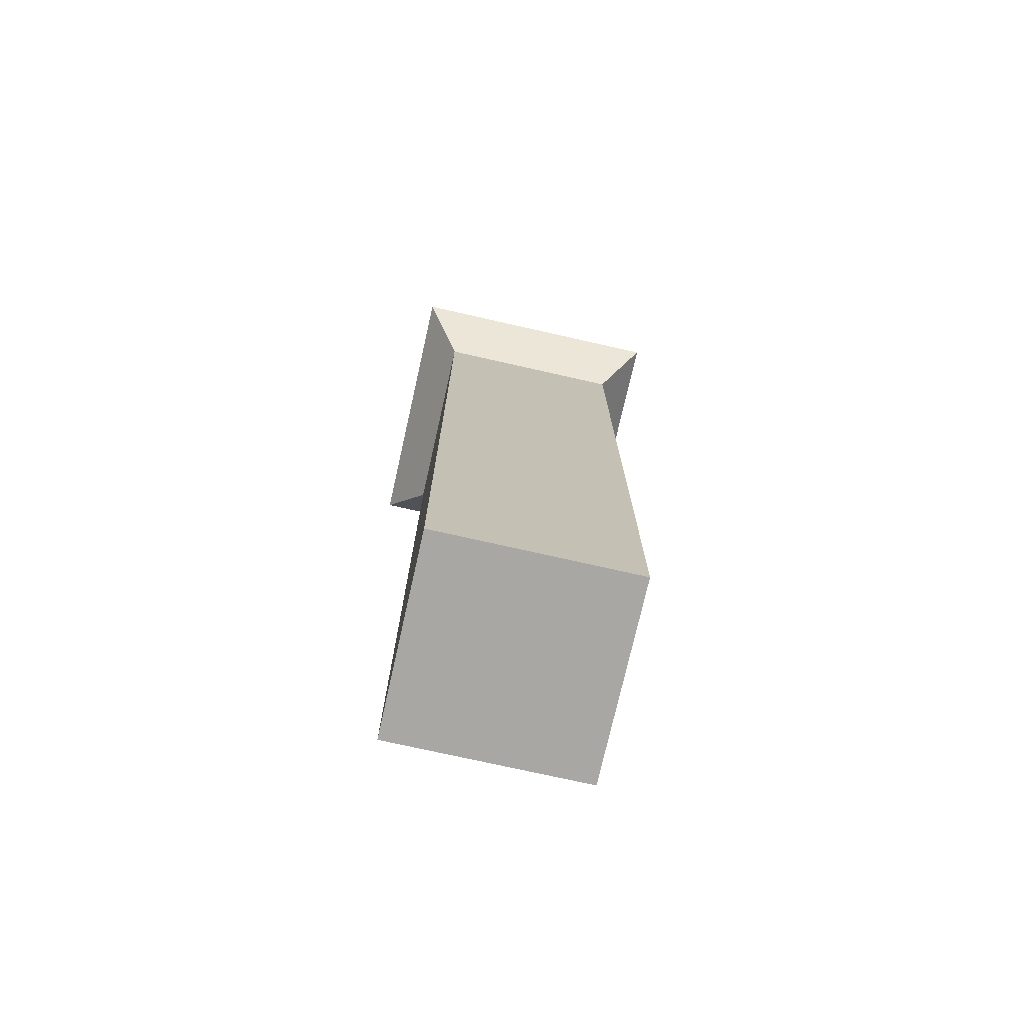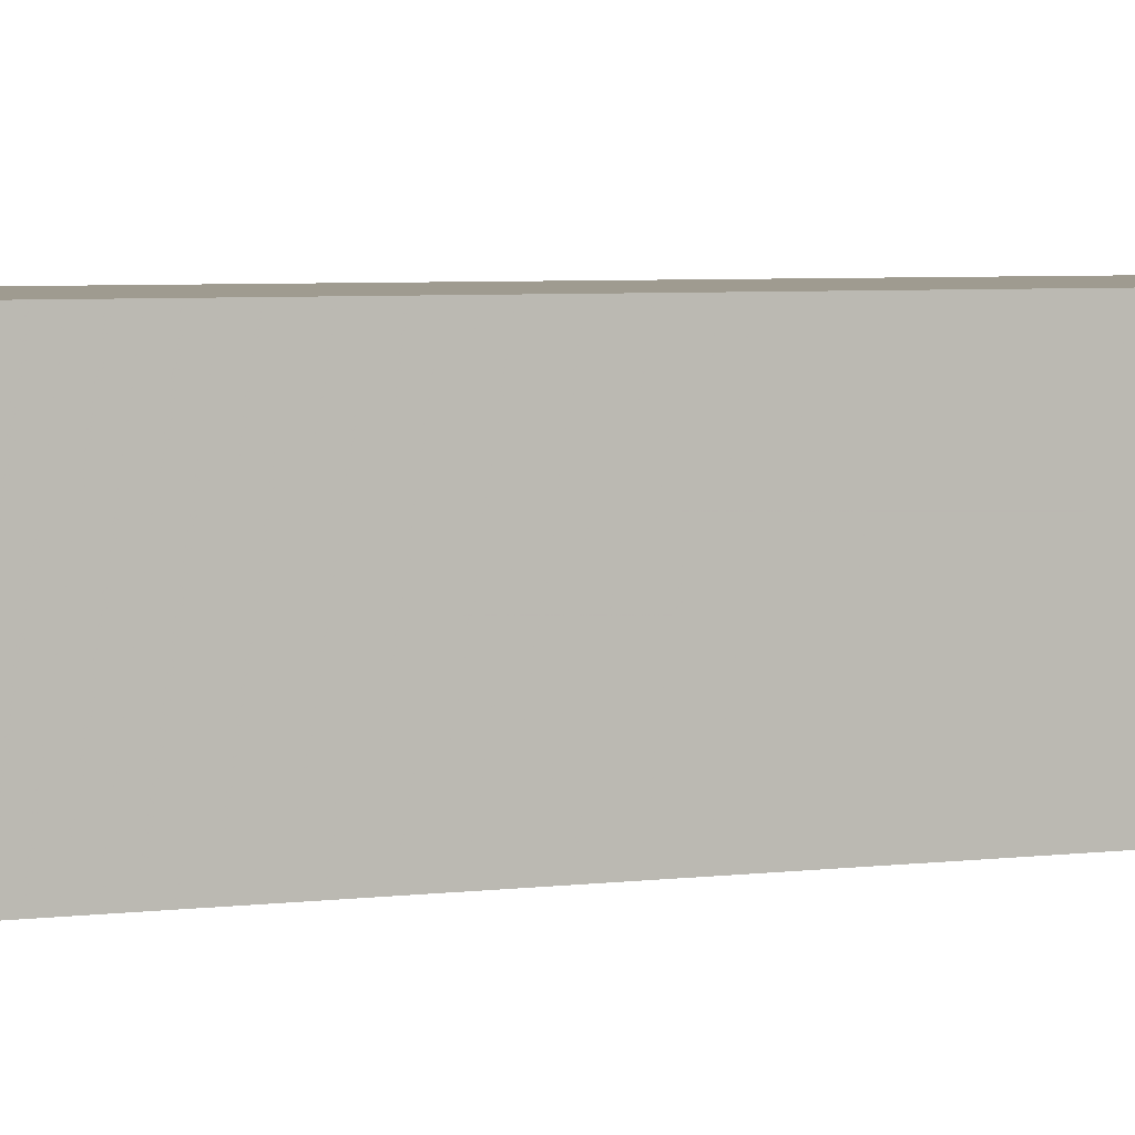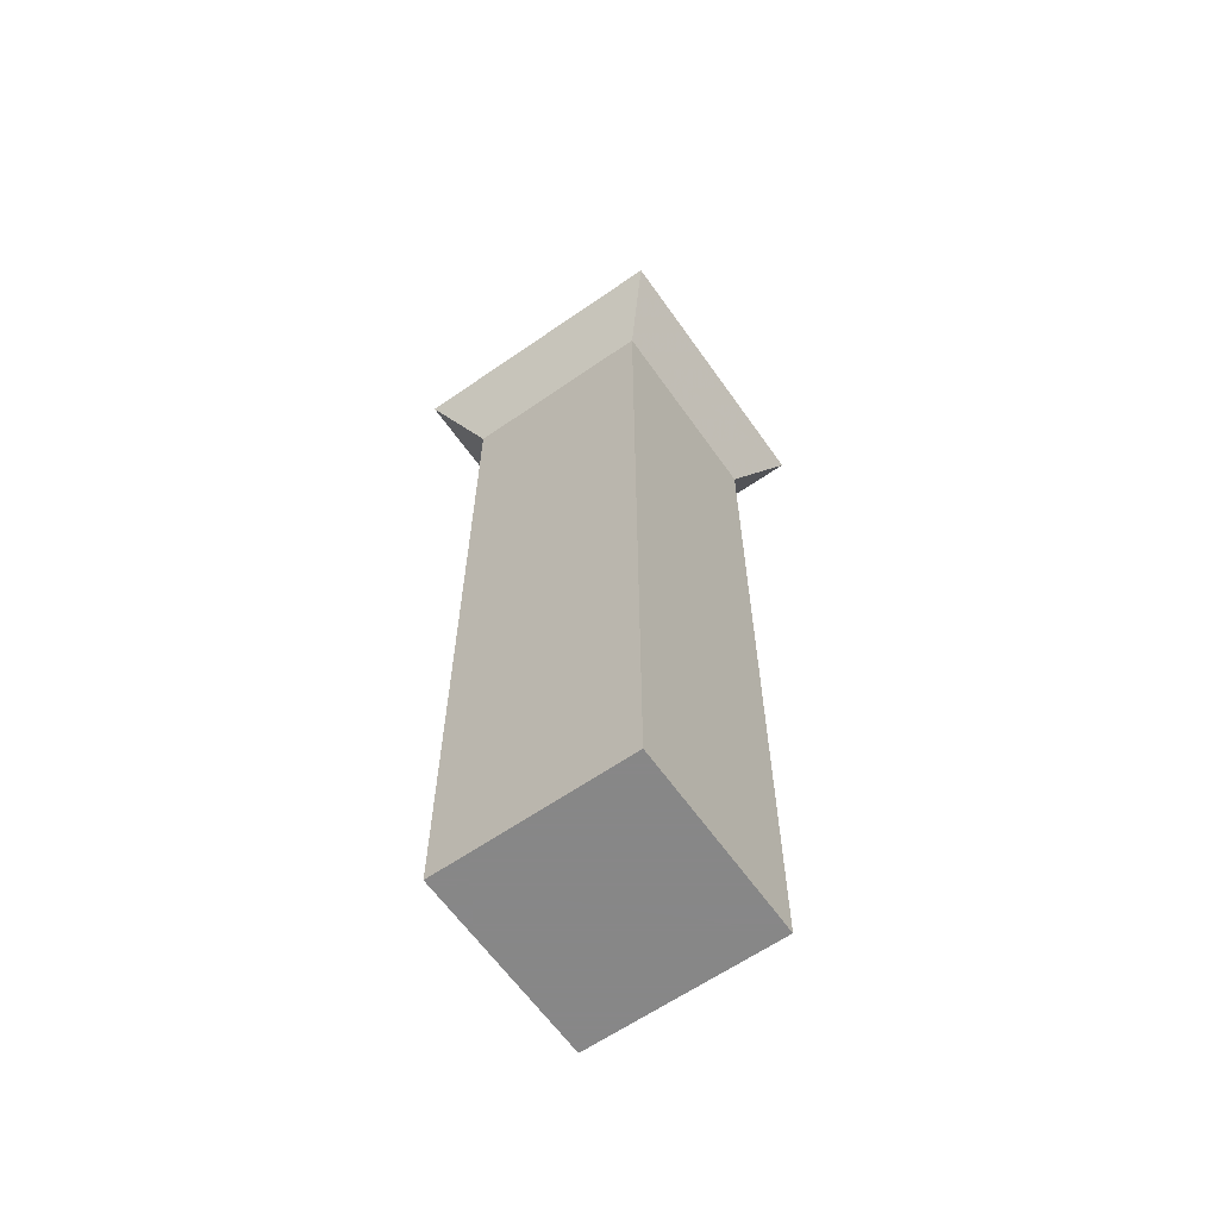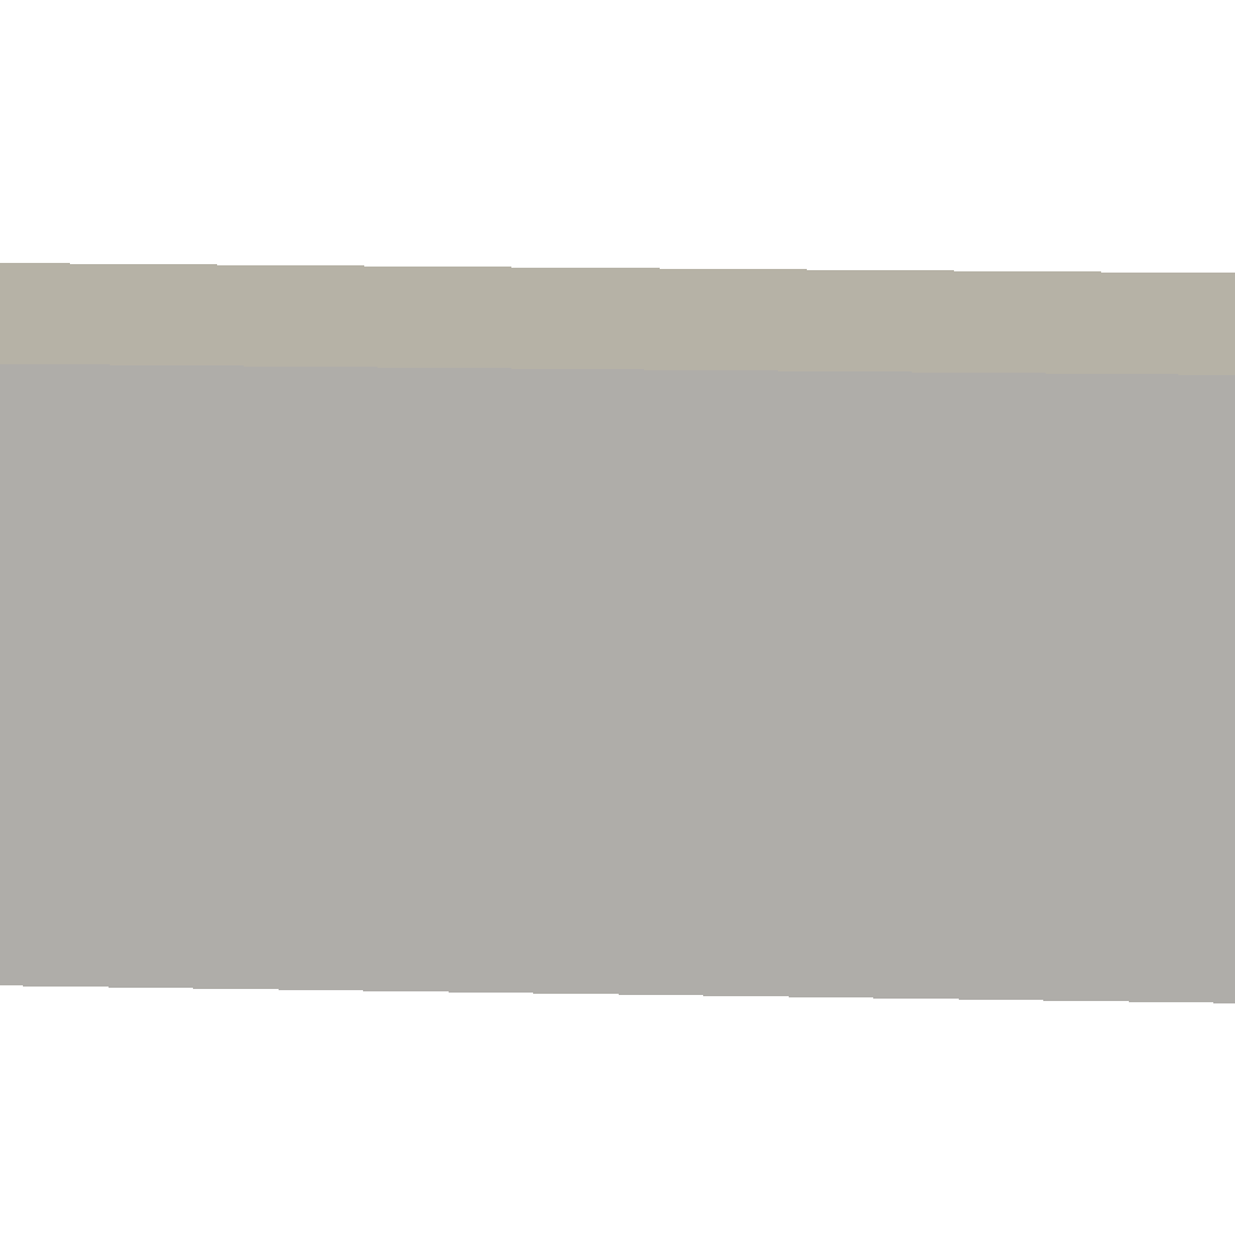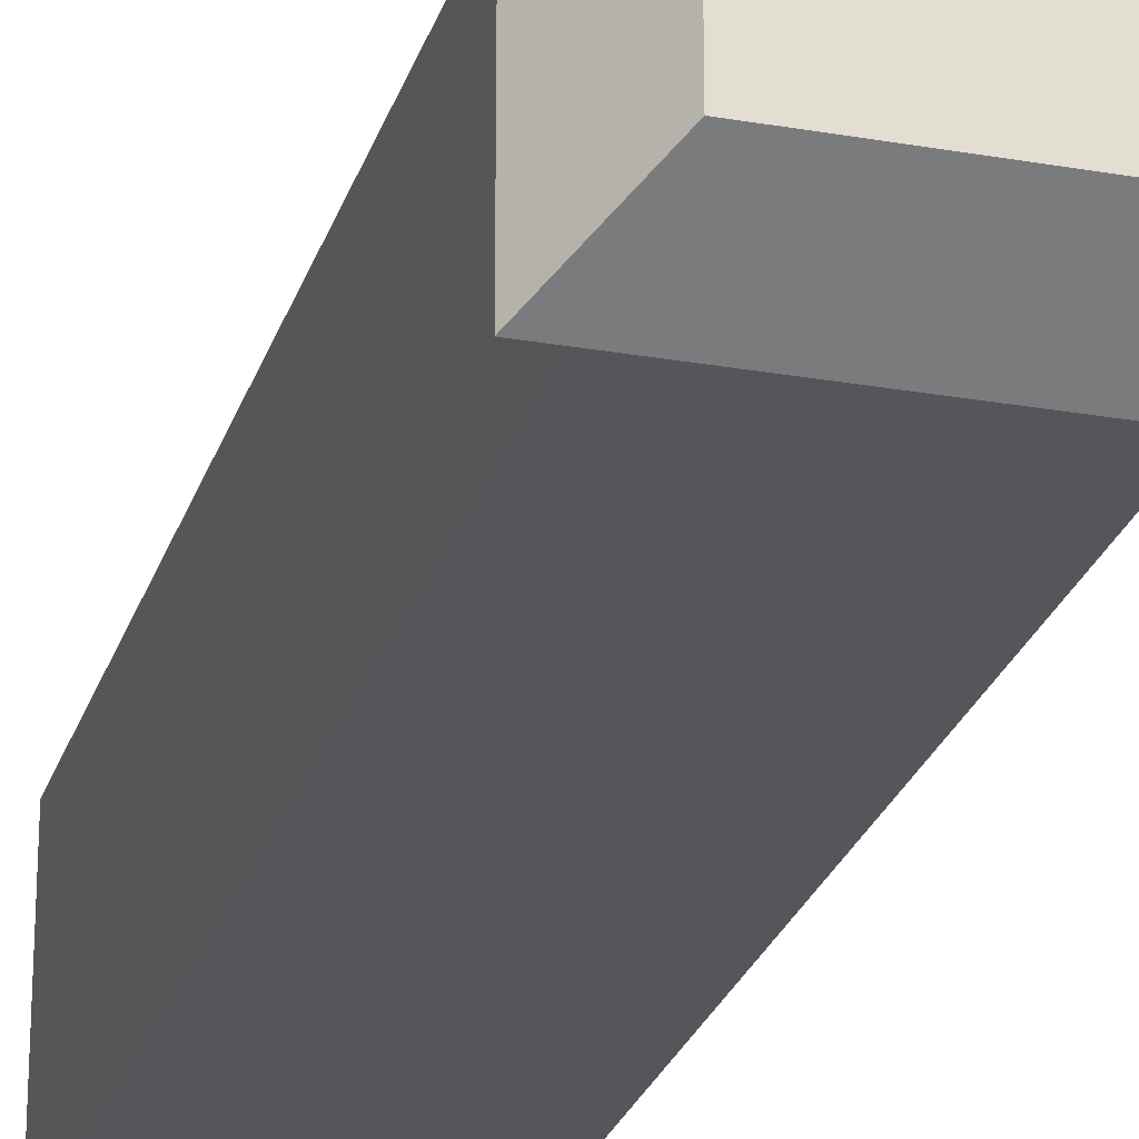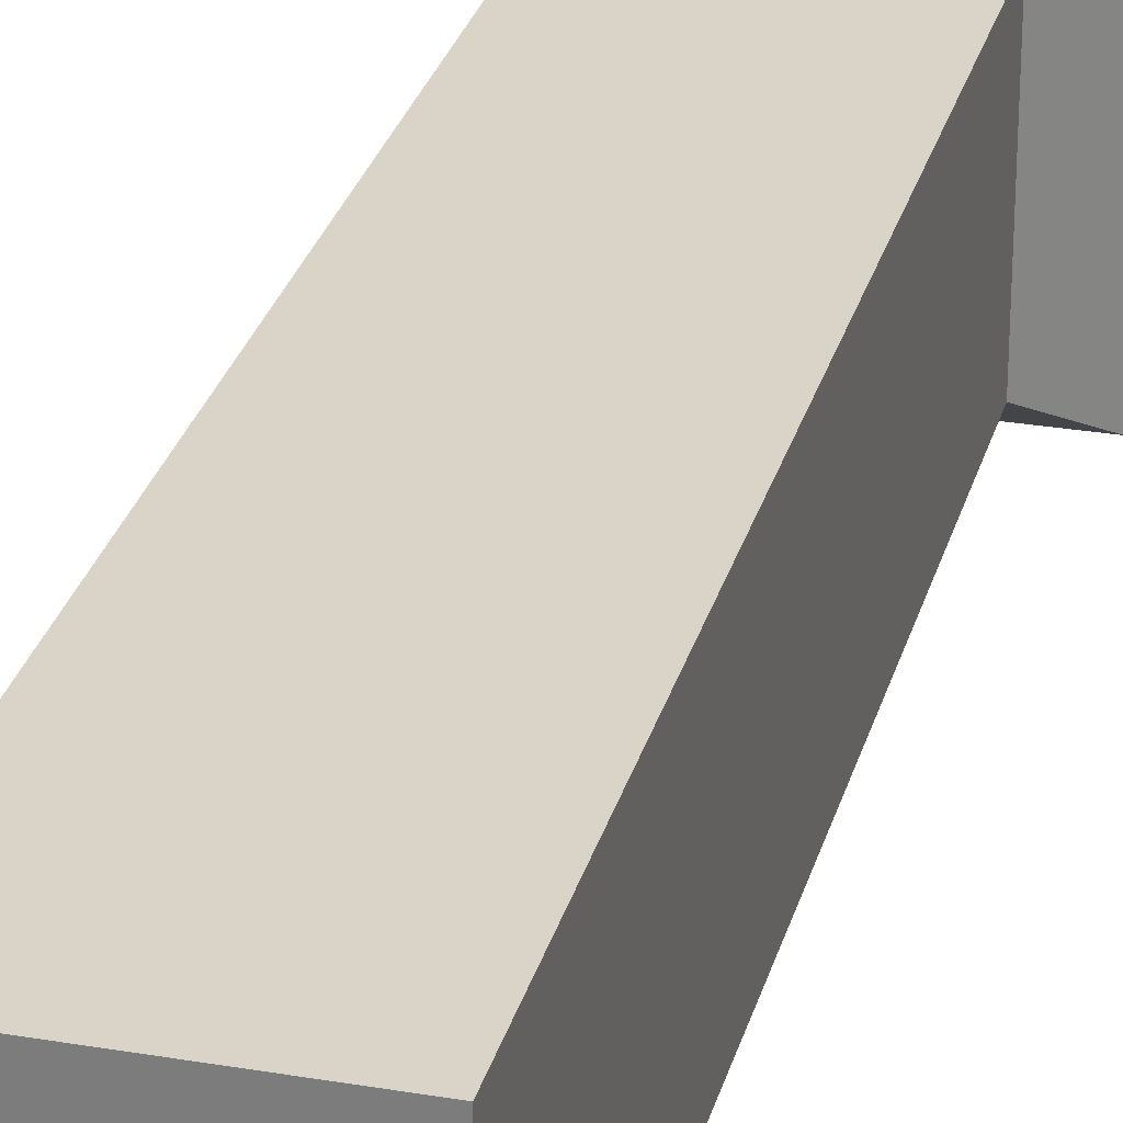
<metadata>
{"format":"obj","ext":"obj","renderer":"f3d","projection":"perspective","resolution":1024,"background":"white","views":[{"elev":-74.6,"azim":-12.7,"up":"+Y"},{"elev":4.0,"azim":-116.4,"up":"+Z"},{"elev":-62.6,"azim":125.1,"up":"+Y"},{"elev":12.2,"azim":-87.0,"up":"+Z"},{"elev":-25.4,"azim":164.2,"up":"+Z"},{"elev":28.4,"azim":14.4,"up":"+Z"}]}
</metadata>
<code>
g Gates_Side.001
v -0.304 -9.906e-08 0.304
v -0.304 9.906e-08 -0.304
v -0.304 2.582 -0.304
v -0.304 2.582 0.304
v -0.304 9.906e-08 -0.304
v 0.304 9.906e-08 -0.304
v 0.304 2.582 -0.304
v -0.304 2.582 -0.304
v 0.304 9.906e-08 -0.304
v 0.304 -9.906e-08 0.304
v 0.304 2.582 0.304
v 0.304 2.582 -0.304
v 0.304 -9.906e-08 0.304
v -0.304 -9.906e-08 0.304
v -0.304 2.582 0.304
v 0.304 2.582 0.304
v -0.304 9.906e-08 -0.304
v -0.304 -9.906e-08 0.304
v 0.304 -9.906e-08 0.304
v 0.304 9.906e-08 -0.304
v -0.4302 2.772 -0.4302
v -0.304 2.963 -0.304
v -0.304 2.963 0.304
v -0.4302 2.772 0.4302
v 0.304 2.963 -0.304
v 0.304 2.963 0.304
v -0.304 2.963 0.304
v -0.304 2.963 -0.304
v -0.4302 2.772 0.4302
v -0.304 2.963 0.304
v 0.304 2.963 0.304
v 0.4302 2.772 0.4302
v 0.4302 2.772 -0.4302
v 0.304 2.963 -0.304
v -0.304 2.963 -0.304
v -0.4302 2.772 -0.4302
v 0.4302 2.772 0.4302
v 0.304 2.963 0.304
v 0.304 2.963 -0.304
v 0.4302 2.772 -0.4302
v 0.304 2.582 0.304
v 0.4302 2.772 0.4302
v 0.4302 2.772 -0.4302
v 0.304 2.582 -0.304
v 0.304 2.582 -0.304
v 0.4302 2.772 -0.4302
v -0.4302 2.772 -0.4302
v -0.304 2.582 -0.304
v -0.304 2.582 0.304
v -0.4302 2.772 0.4302
v 0.4302 2.772 0.4302
v 0.304 2.582 0.304
v -0.304 2.582 -0.304
v -0.4302 2.772 -0.4302
v -0.4302 2.772 0.4302
v -0.304 2.582 0.304
g Gates_Side.001_0
f 3 2 1
f 4 3 1
f 7 6 5
f 8 7 5
f 11 10 9
f 12 11 9
f 15 14 13
f 16 15 13
f 19 18 17
f 20 19 17
f 23 22 21
f 24 23 21
f 27 26 25
f 28 27 25
f 31 30 29
f 32 31 29
f 35 34 33
f 36 35 33
f 39 38 37
f 40 39 37
f 43 42 41
f 44 43 41
f 47 46 45
f 48 47 45
f 51 50 49
f 52 51 49
f 55 54 53
f 56 55 53

</code>
